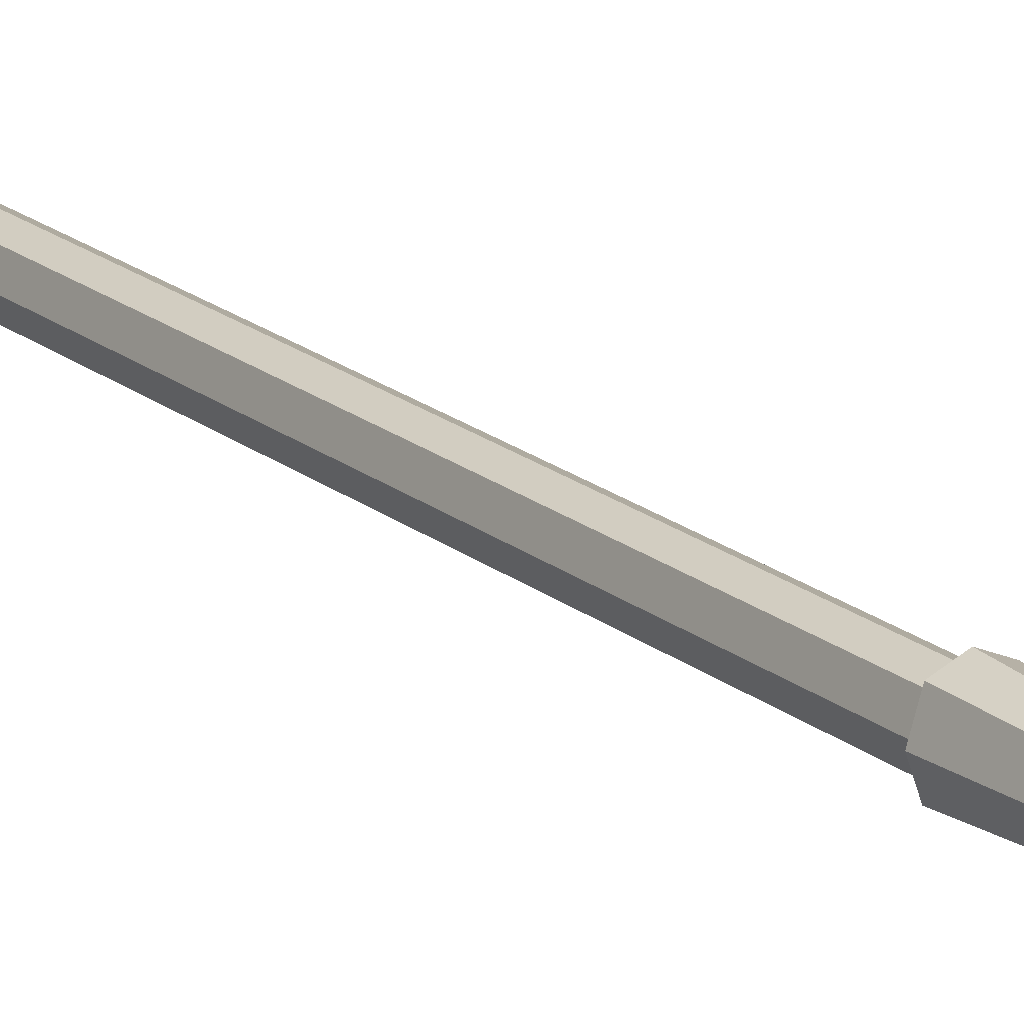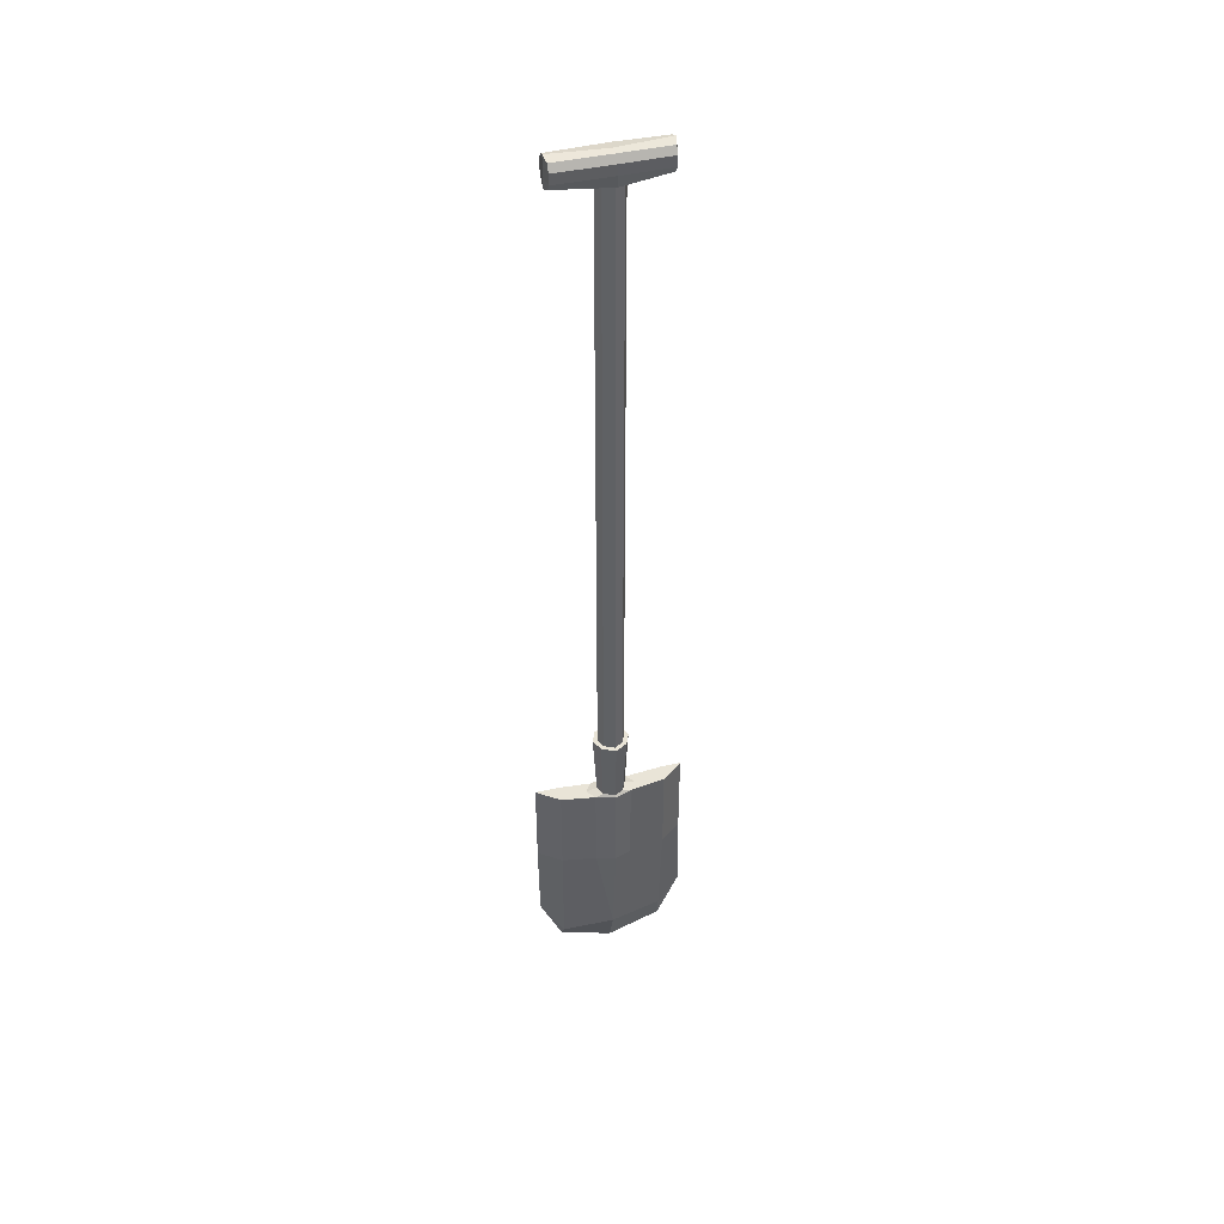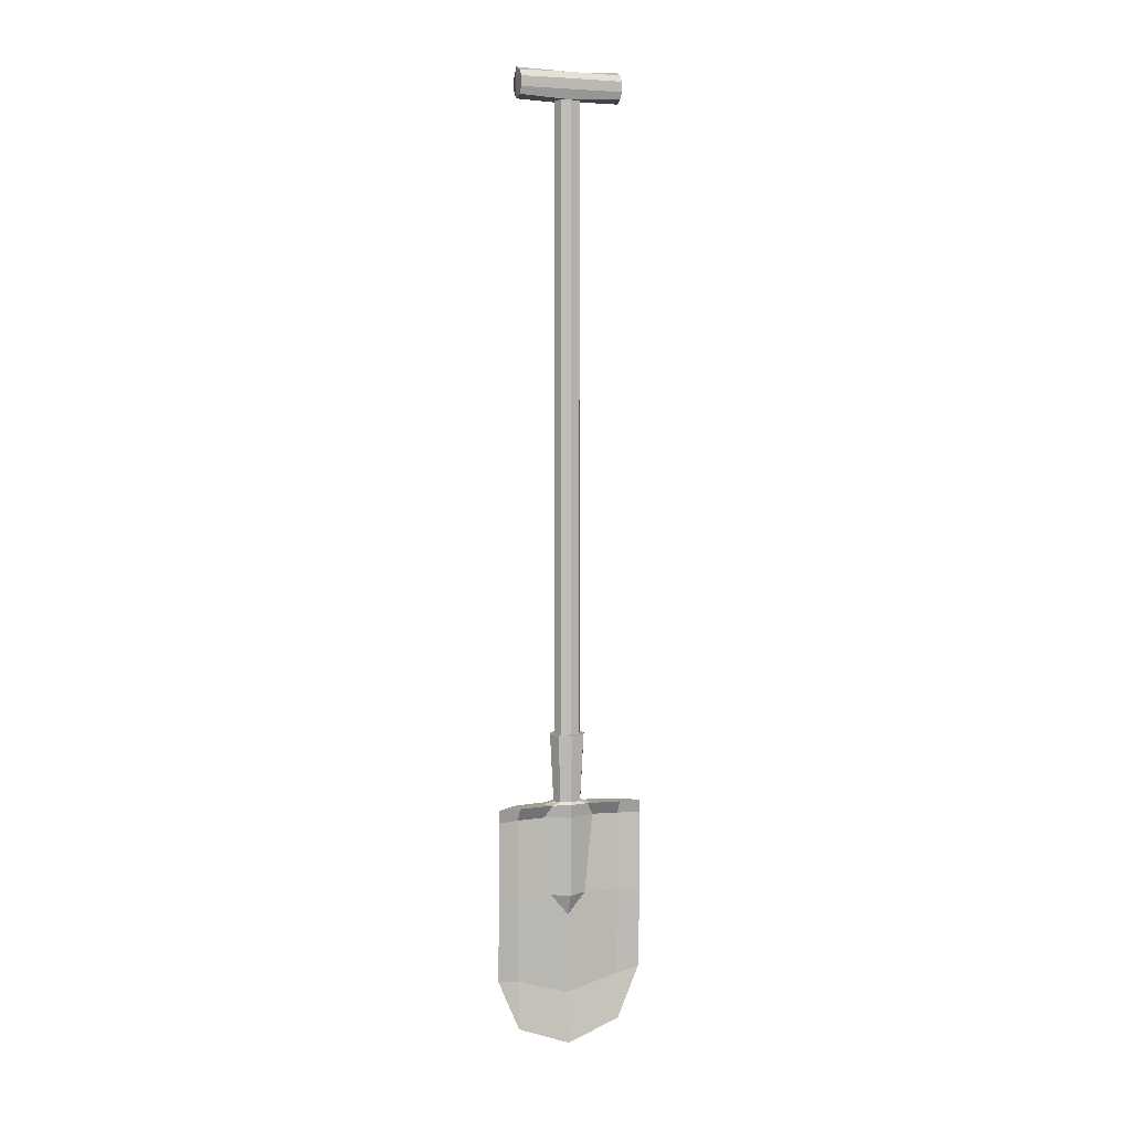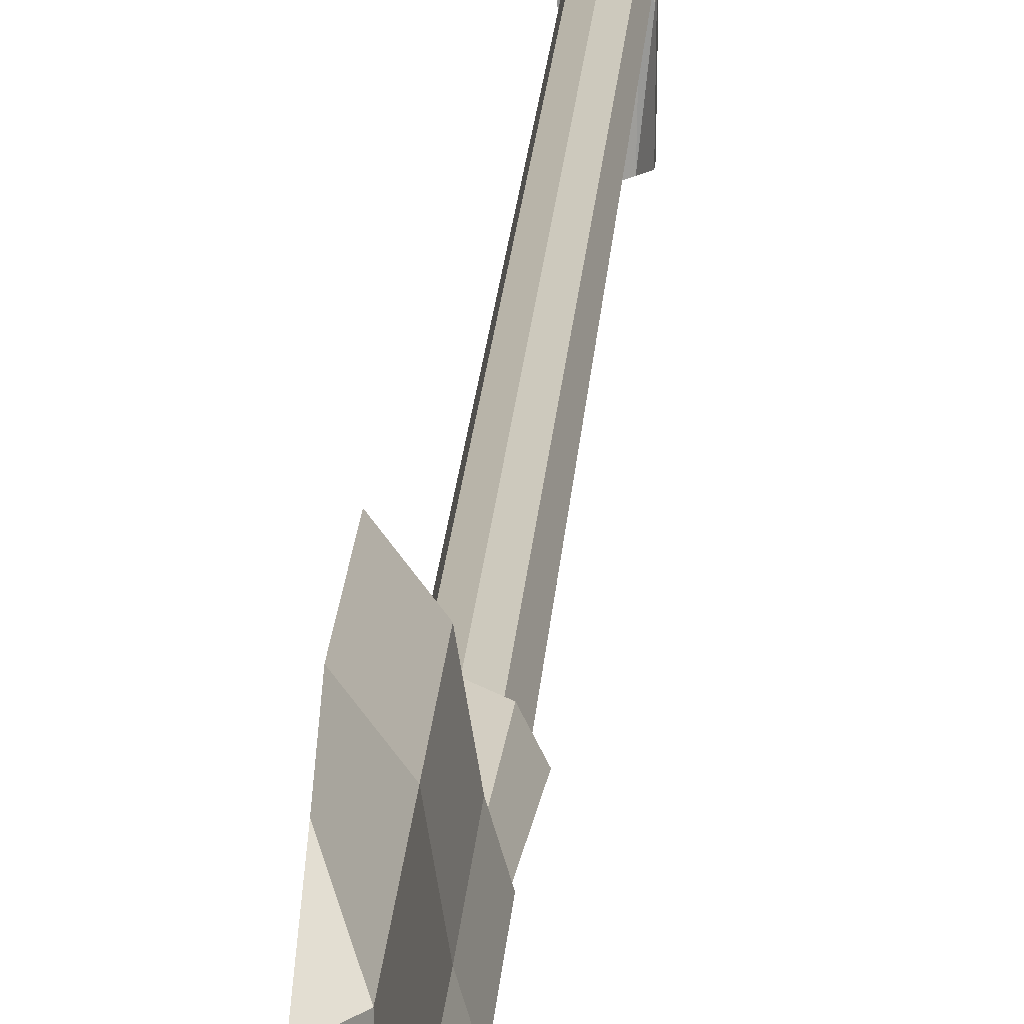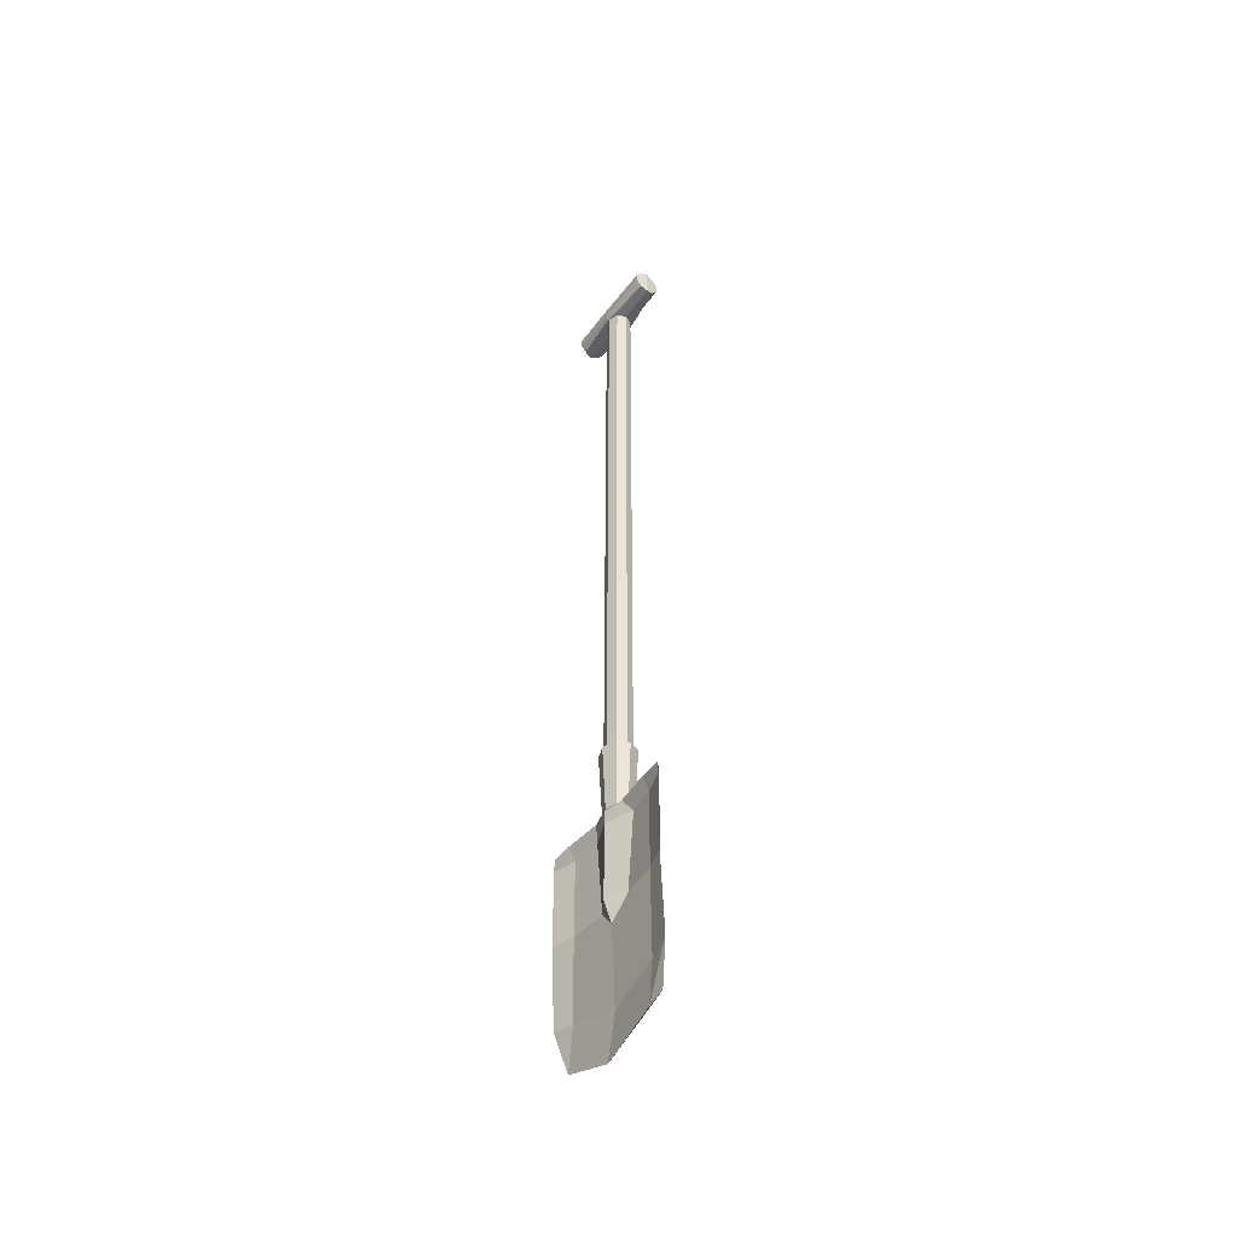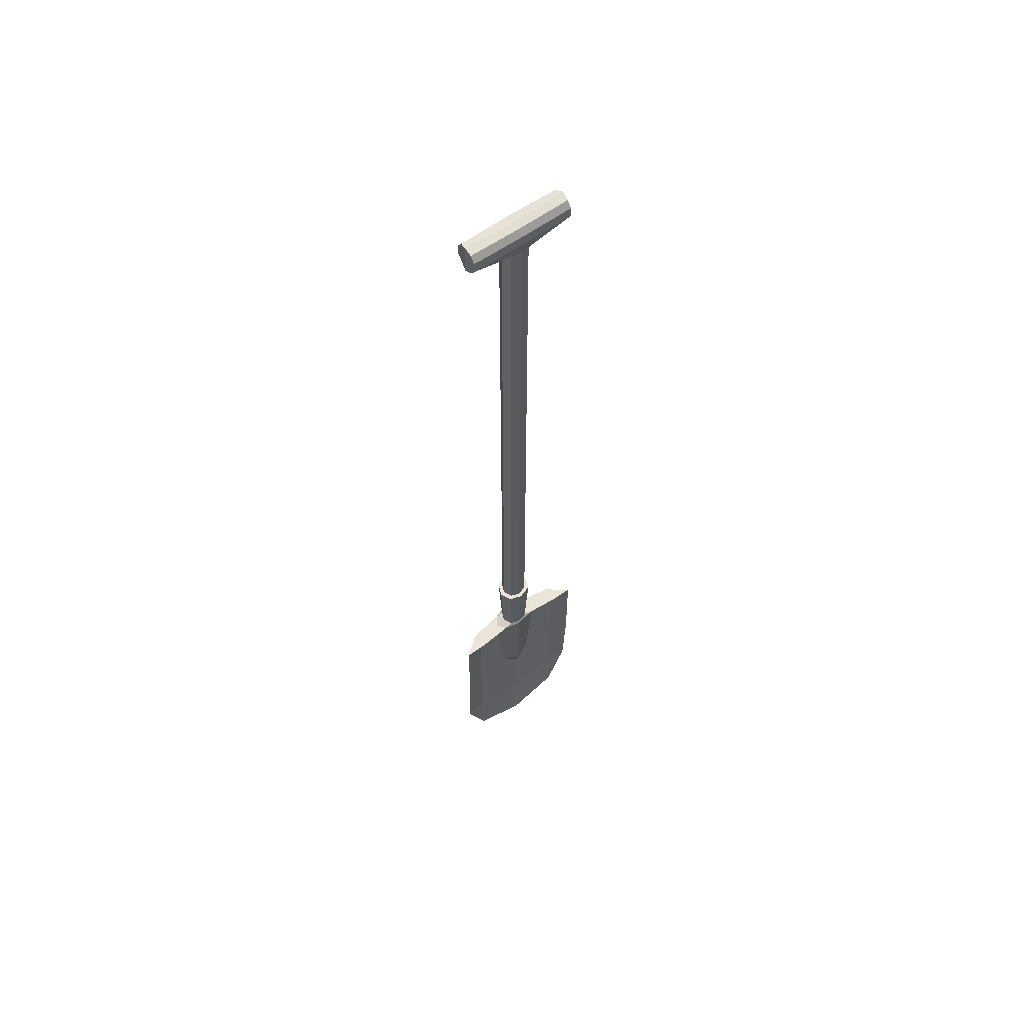
<metadata>
{"format":"obj","ext":"obj","renderer":"f3d","projection":"perspective","resolution":1024,"background":"white","views":[{"elev":18.5,"azim":-33.3,"up":"+Z"},{"elev":42.9,"azim":74.5,"up":"+Y"},{"elev":4.9,"azim":-110.7,"up":"+Y"},{"elev":17.4,"azim":3.3,"up":"+Z"},{"elev":-46.5,"azim":-34.7,"up":"+Y"},{"elev":58.7,"azim":-126.8,"up":"+Y"}]}
</metadata>
<code>
o Cylinder.001_Cylinder.002
v 0.02196 0.117 -0.108
v 0.01635 0.2336 -0.108
v 0.02576 0.07257 -0.07631
v 0.04033 0.2336 -0.07631
v 0.04247 0.07257 8.3e-05
v 0.05704 0.2336 8.3e-05
v 0.04033 0.07257 0.07647
v 0.04033 0.2336 0.07647
v 0.02196 0.117 0.108
v 0.01635 0.2336 0.1081
v 0.02705 0.1092 0.07647
v 0.02578 0.2336 0.07647
v 0.03127 0.08743 8.3e-05
v 0.01541 0.2336 8.3e-05
v 0.02705 0.1129 -0.07631
v 0.02578 0.2336 -0.07631
v 0.02196 0.04365 0.07647
v 0.02196 0.01483 8.3e-05
v 0.02196 0.04365 -0.07631
v 0.03016 0.2336 0.02752
v 0.04868 0.2336 0.02752
v 0.04868 0.2336 -0.02432
v 0.03016 0.2336 -0.02432
v 0.01635 0.3473 -0.108
v 0.04033 0.3473 -0.07631
v 0.05704 0.3473 8.3e-05
v 0.04033 0.3473 0.07647
v 0.01635 0.3473 0.1081
v 0.02578 0.3473 0.07647
v 0.01541 0.3473 8.3e-05
v 0.02578 0.3473 -0.07631
v 0.03016 0.3473 0.03888
v 0.04868 0.3473 0.02752
v 0.04868 0.3473 -0.02432
v 0.03016 0.3473 -0.03569
v 0.02652 0.204 8.3e-05
v 0.01635 0.3657 -0.108
v 0.04033 0.3657 -0.07631
v 0.05704 0.3657 8.3e-05
v 0.04033 0.3657 0.07647
v 0.01635 0.3657 0.1081
v 0.01636 0.3657 0.07647
v 0.01541 0.3657 8.3e-05
v 0.01636 0.3657 -0.07631
v 0.02073 0.3657 0.02806
v 0.04868 0.3657 0.02752
v 0.04868 0.3657 -0.02432
v 0.02073 0.3657 -0.02487
v 0.03471 0.3657 0.03783
v 0.03471 0.3657 -0.03463
v 0.05587 0.3697 0.000713
v 0.01645 0.3697 0.000713
v 0.02149 0.3697 0.01656
v 0.04796 0.3697 0.01626
v 0.04796 0.3697 -0.01311
v 0.02149 0.3697 -0.01342
v 0.03473 0.3697 0.0221
v 0.03473 0.3697 -0.01896
v 0.06136 0.467 0.000544
v 0.01153 0.467 0.000544
v 0.0179 0.467 0.02058
v 0.05136 0.467 0.02019
v 0.05136 0.467 -0.01694
v 0.0179 0.467 -0.01732
v 0.03463 0.467 0.02757
v 0.03463 0.467 -0.02432
v 0.05455 0.467 0.000754
v 0.01764 0.467 0.000754
v 0.02236 0.467 0.0156
v 0.04714 0.467 0.01531
v 0.04714 0.467 -0.01219
v 0.02236 0.467 -0.01248
v 0.03475 0.467 0.02078
v 0.03475 0.467 -0.01767
v 0.05191 1.359 0.000754
v 0.01764 1.359 0.000754
v 0.02236 1.359 0.0156
v 0.04714 1.359 0.01531
v 0.04714 1.359 -0.01219
v 0.02236 1.359 -0.01248
v 0.03475 1.359 0.02078
v 0.03475 1.359 -0.01767
v 0.05317 1.359 -0.001848
v 0.01594 1.359 -0.001848
v 0.02338 1.364 0.07717
v 0.04582 1.364 0.07563
v 0.04582 1.364 -0.07079
v 0.02338 1.364 -0.07232
v 0.0346 1.359 0.07818
v 0.0346 1.359 -0.07333
v 0.05317 1.373 -0.001848
v 0.01594 1.373 -0.001848
v 0.01674 1.373 0.07717
v 0.05246 1.373 0.07563
v 0.05246 1.373 -0.07079
v 0.01674 1.373 -0.07232
v 0.0346 1.373 0.07818
v 0.0346 1.373 -0.07333
v 0.05317 1.388 -0.001848
v 0.01594 1.388 -0.001848
v 0.01674 1.388 0.07717
v 0.05246 1.388 0.07563
v 0.05246 1.388 -0.07079
v 0.01674 1.388 -0.07232
v 0.0346 1.388 0.07818
v 0.0346 1.388 -0.07333
v 0.04715 1.398 -0.001848
v 0.02197 1.398 -0.001848
v 0.02338 1.397 0.07717
v 0.04582 1.397 0.07563
v 0.04582 1.397 -0.07079
v 0.02338 1.397 -0.07232
v 0.0346 1.402 0.07818
v 0.0346 1.402 -0.07333
v 0.03459 1.398 -0.001848
f 1 2 4 3
f 5 22 6
f 5 6 21
f 7 8 10 9
f 9 10 12 11
f 36 20 14
f 8 21 33 27
f 36 14 23
f 15 16 2 1
f 17 7 9
f 11 17 9
f 13 18 17 11
f 18 5 7 17
f 15 1 19
f 3 5 18 19
f 13 15 19 18
f 1 3 19
f 10 8 27 28
f 12 10 28 29
f 32 29 42 45
f 30 32 45 43
f 34 25 38 47
f 4 2 24 25
f 21 6 26 33
f 22 4 25 34
f 6 22 34 26
f 2 16 31 24
f 16 23 35 31
f 23 14 30 35
f 20 12 29 32
f 14 20 32 30
f 11 12 20 36 13
f 13 36 23 16 15
f 40 42 41
f 38 37 44
f 39 47 55 51
f 33 26 39 46
f 27 33 46 40
f 35 30 43 48
f 28 27 40 41
f 26 34 47 39
f 25 24 37 38
f 24 31 44 37
f 29 28 41 42
f 31 35 48 44
f 53 57 65 61
f 43 45 53 52
f 48 43 52 56
f 45 49 57 53
f 49 46 54 57
f 46 39 51 54
f 50 48 56 58
f 47 50 58 55
f 64 60 68 72
f 55 58 66 63
f 52 53 61 60
f 54 51 59 62
f 58 56 64 66
f 57 54 62 65
f 51 55 63 59
f 56 52 60 64
f 74 72 80 82
f 61 65 73 69
f 63 66 74 71
f 60 61 69 68
f 62 59 67 70
f 66 64 72 74
f 65 62 70 73
f 59 63 71 67
f 76 77 85 84
f 73 70 78 81
f 67 71 79 75
f 72 68 76 80
f 69 73 81 77
f 71 74 82 79
f 68 69 77 76
f 70 67 75 78
f 85 89 97 93
f 78 75 83 86
f 82 80 88 90
f 81 78 86 89
f 75 79 87 83
f 80 76 84 88
f 77 81 89 85
f 79 82 90 87
f 91 95 103 99
f 87 90 98 95
f 84 85 93 92
f 86 83 91 94
f 90 88 96 98
f 89 86 94 97
f 83 87 95 91
f 88 84 92 96
f 106 104 112 114
f 96 92 100 104
f 93 97 105 101
f 95 98 106 103
f 92 93 101 100
f 94 91 99 102
f 98 96 104 106
f 97 94 102 105
f 115 108 109 113
f 105 102 110 113
f 99 103 111 107
f 104 100 108 112
f 101 105 113 109
f 103 106 114 111
f 100 101 109 108
f 102 99 107 110
f 107 115 113 110
f 114 112 108 115
f 111 114 115 107
f 7 5 21 8
f 3 4 22 5
f 46 49 45 42 40
f 47 38 44 48 50

</code>
